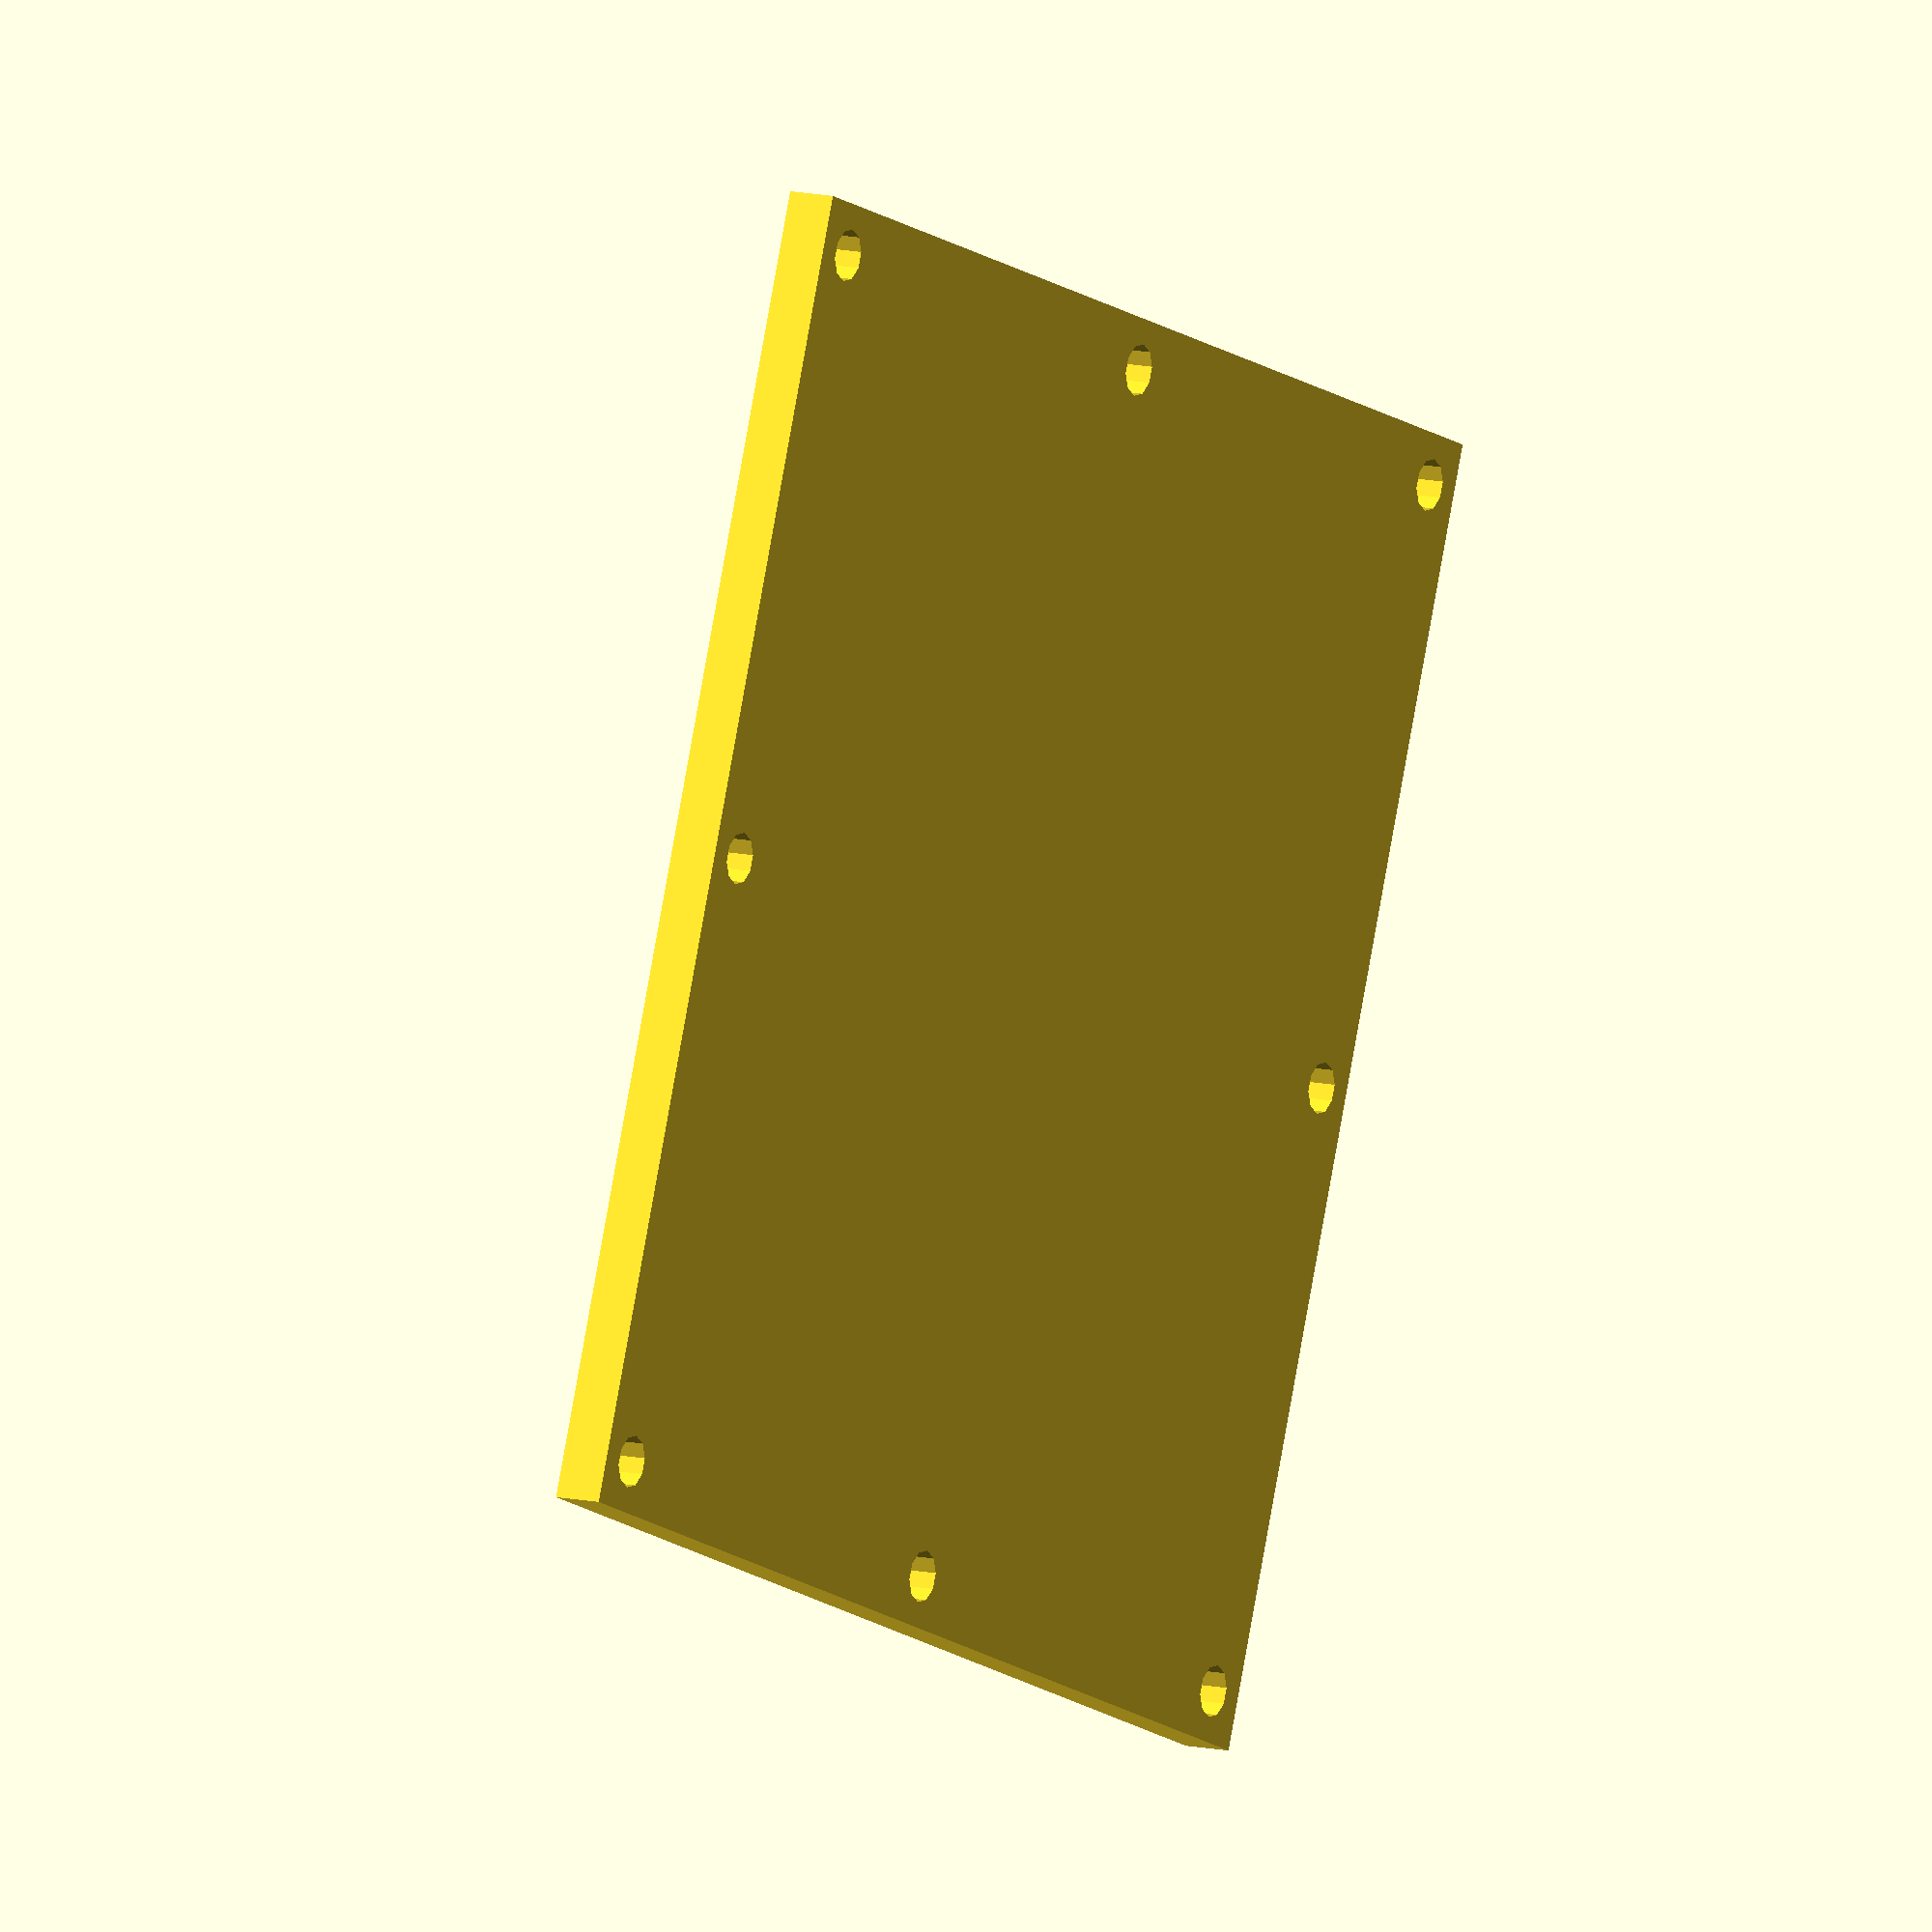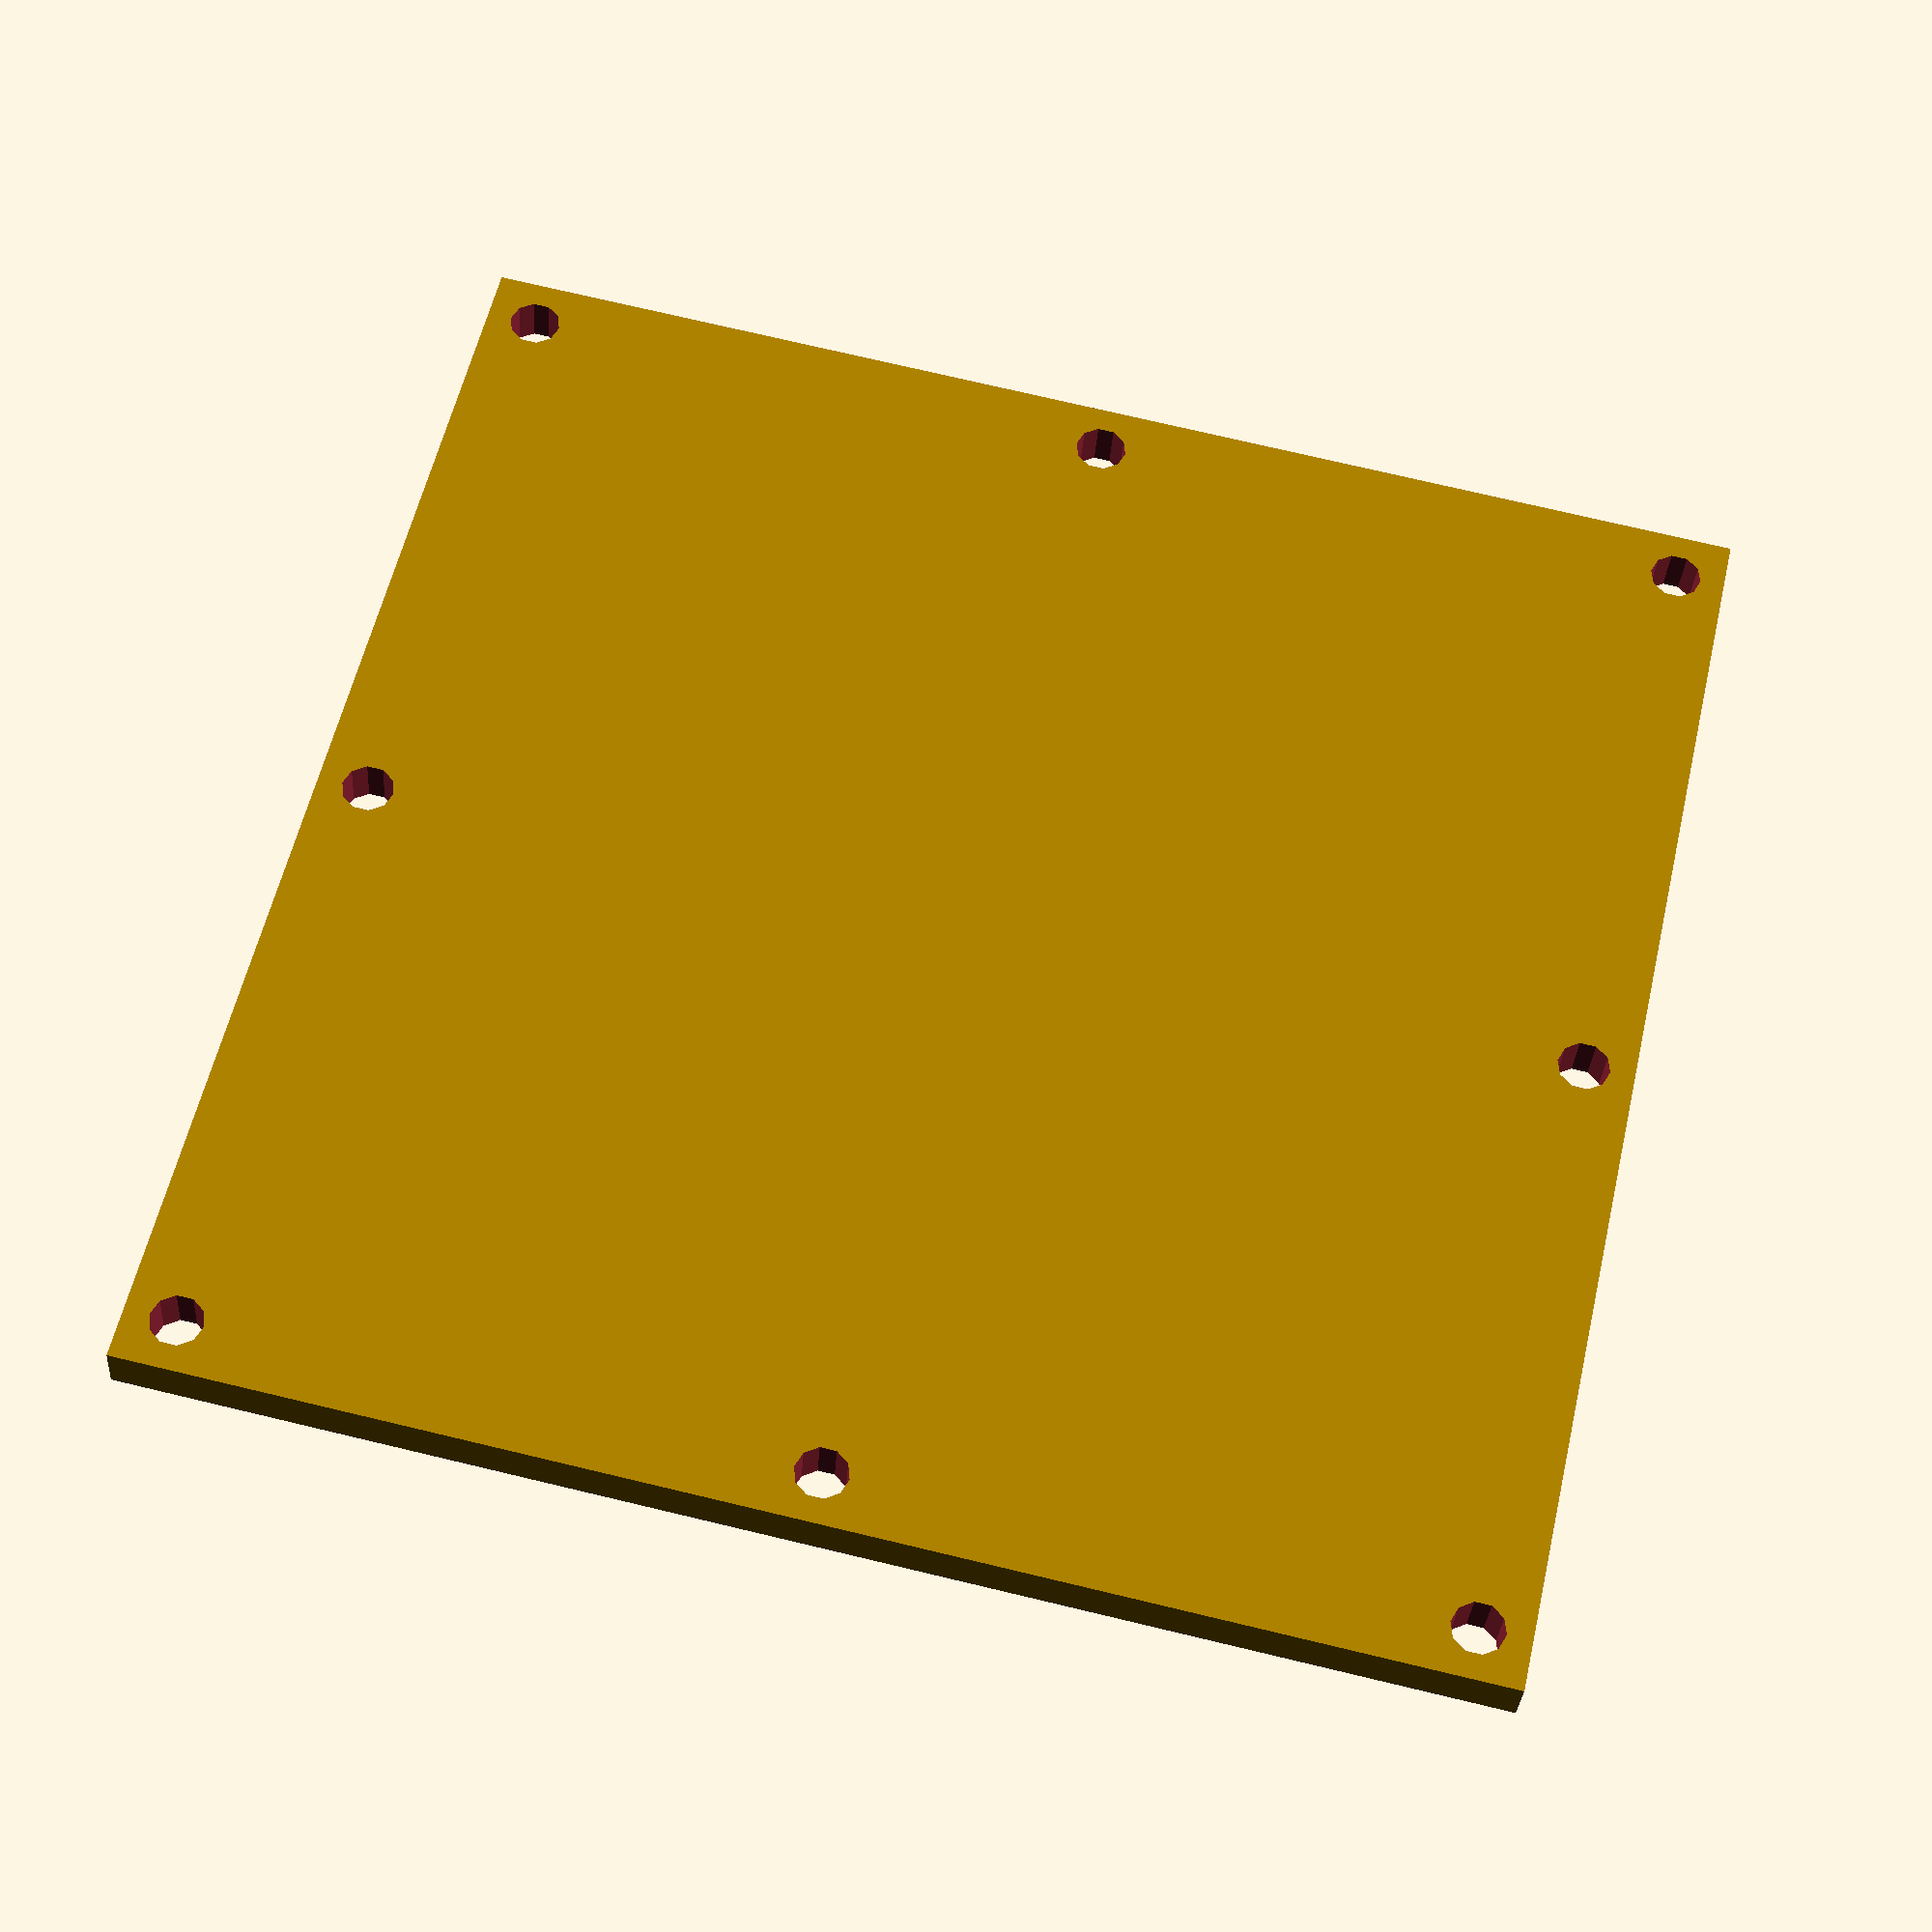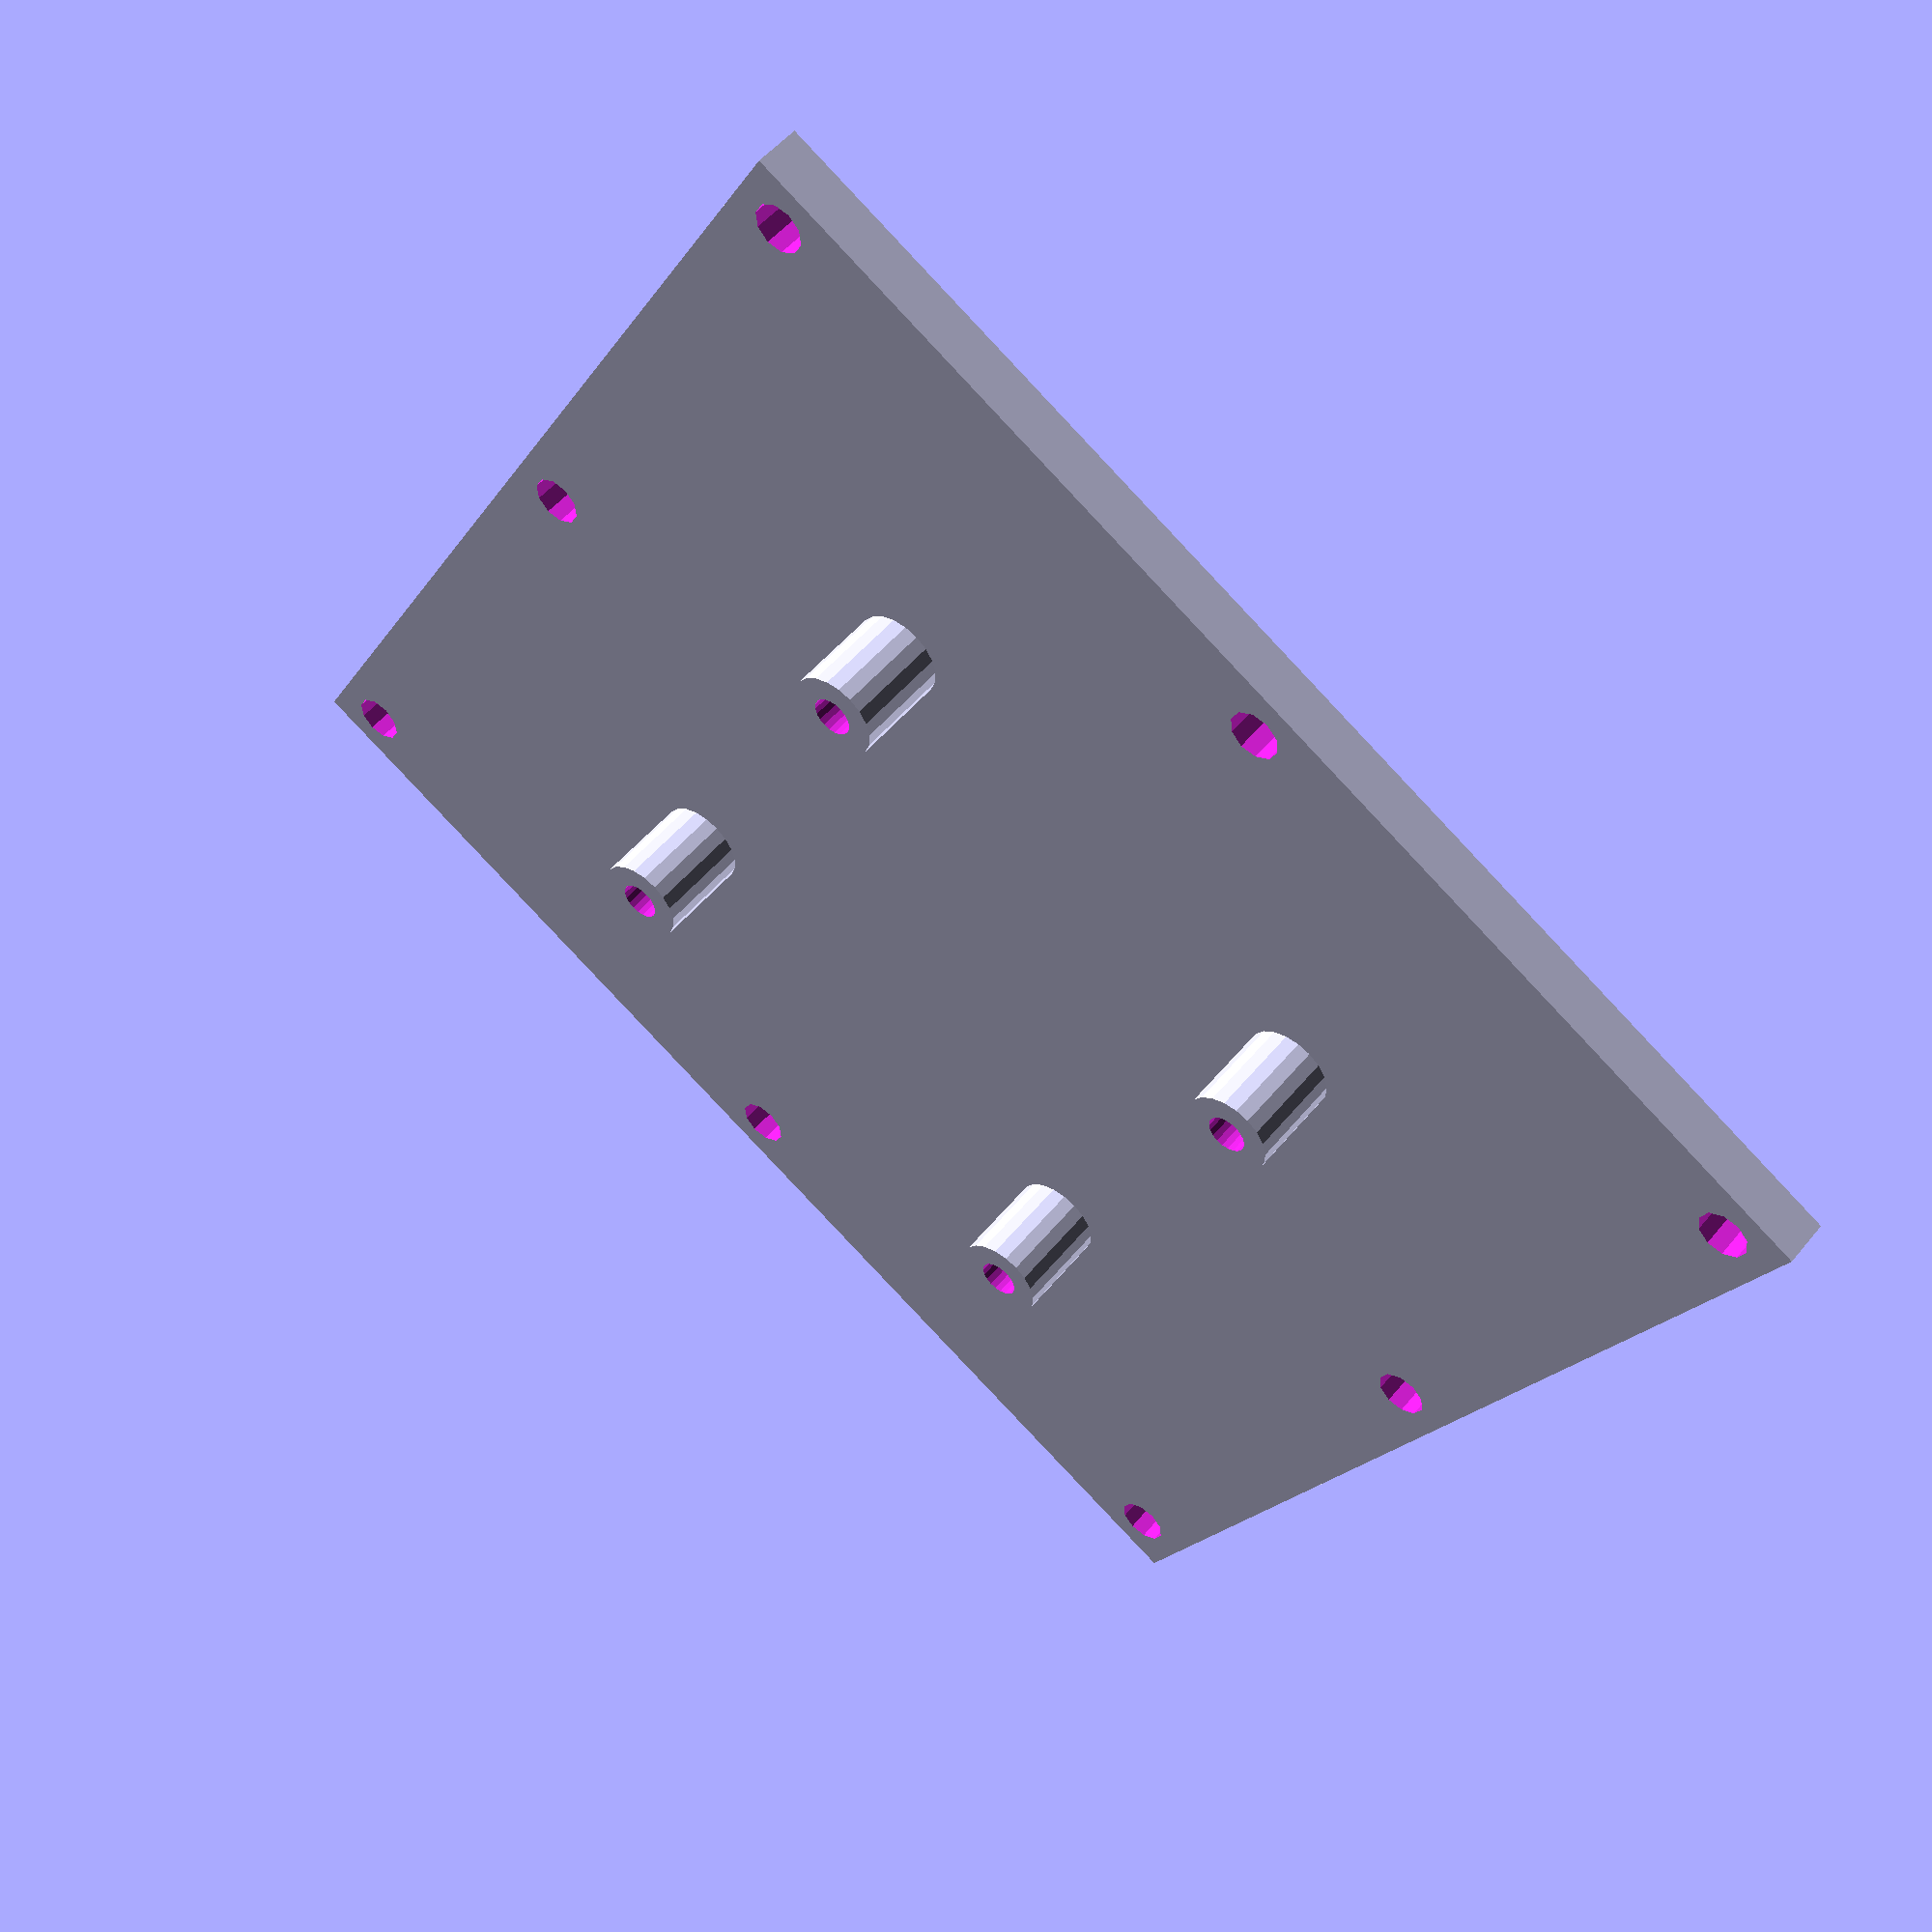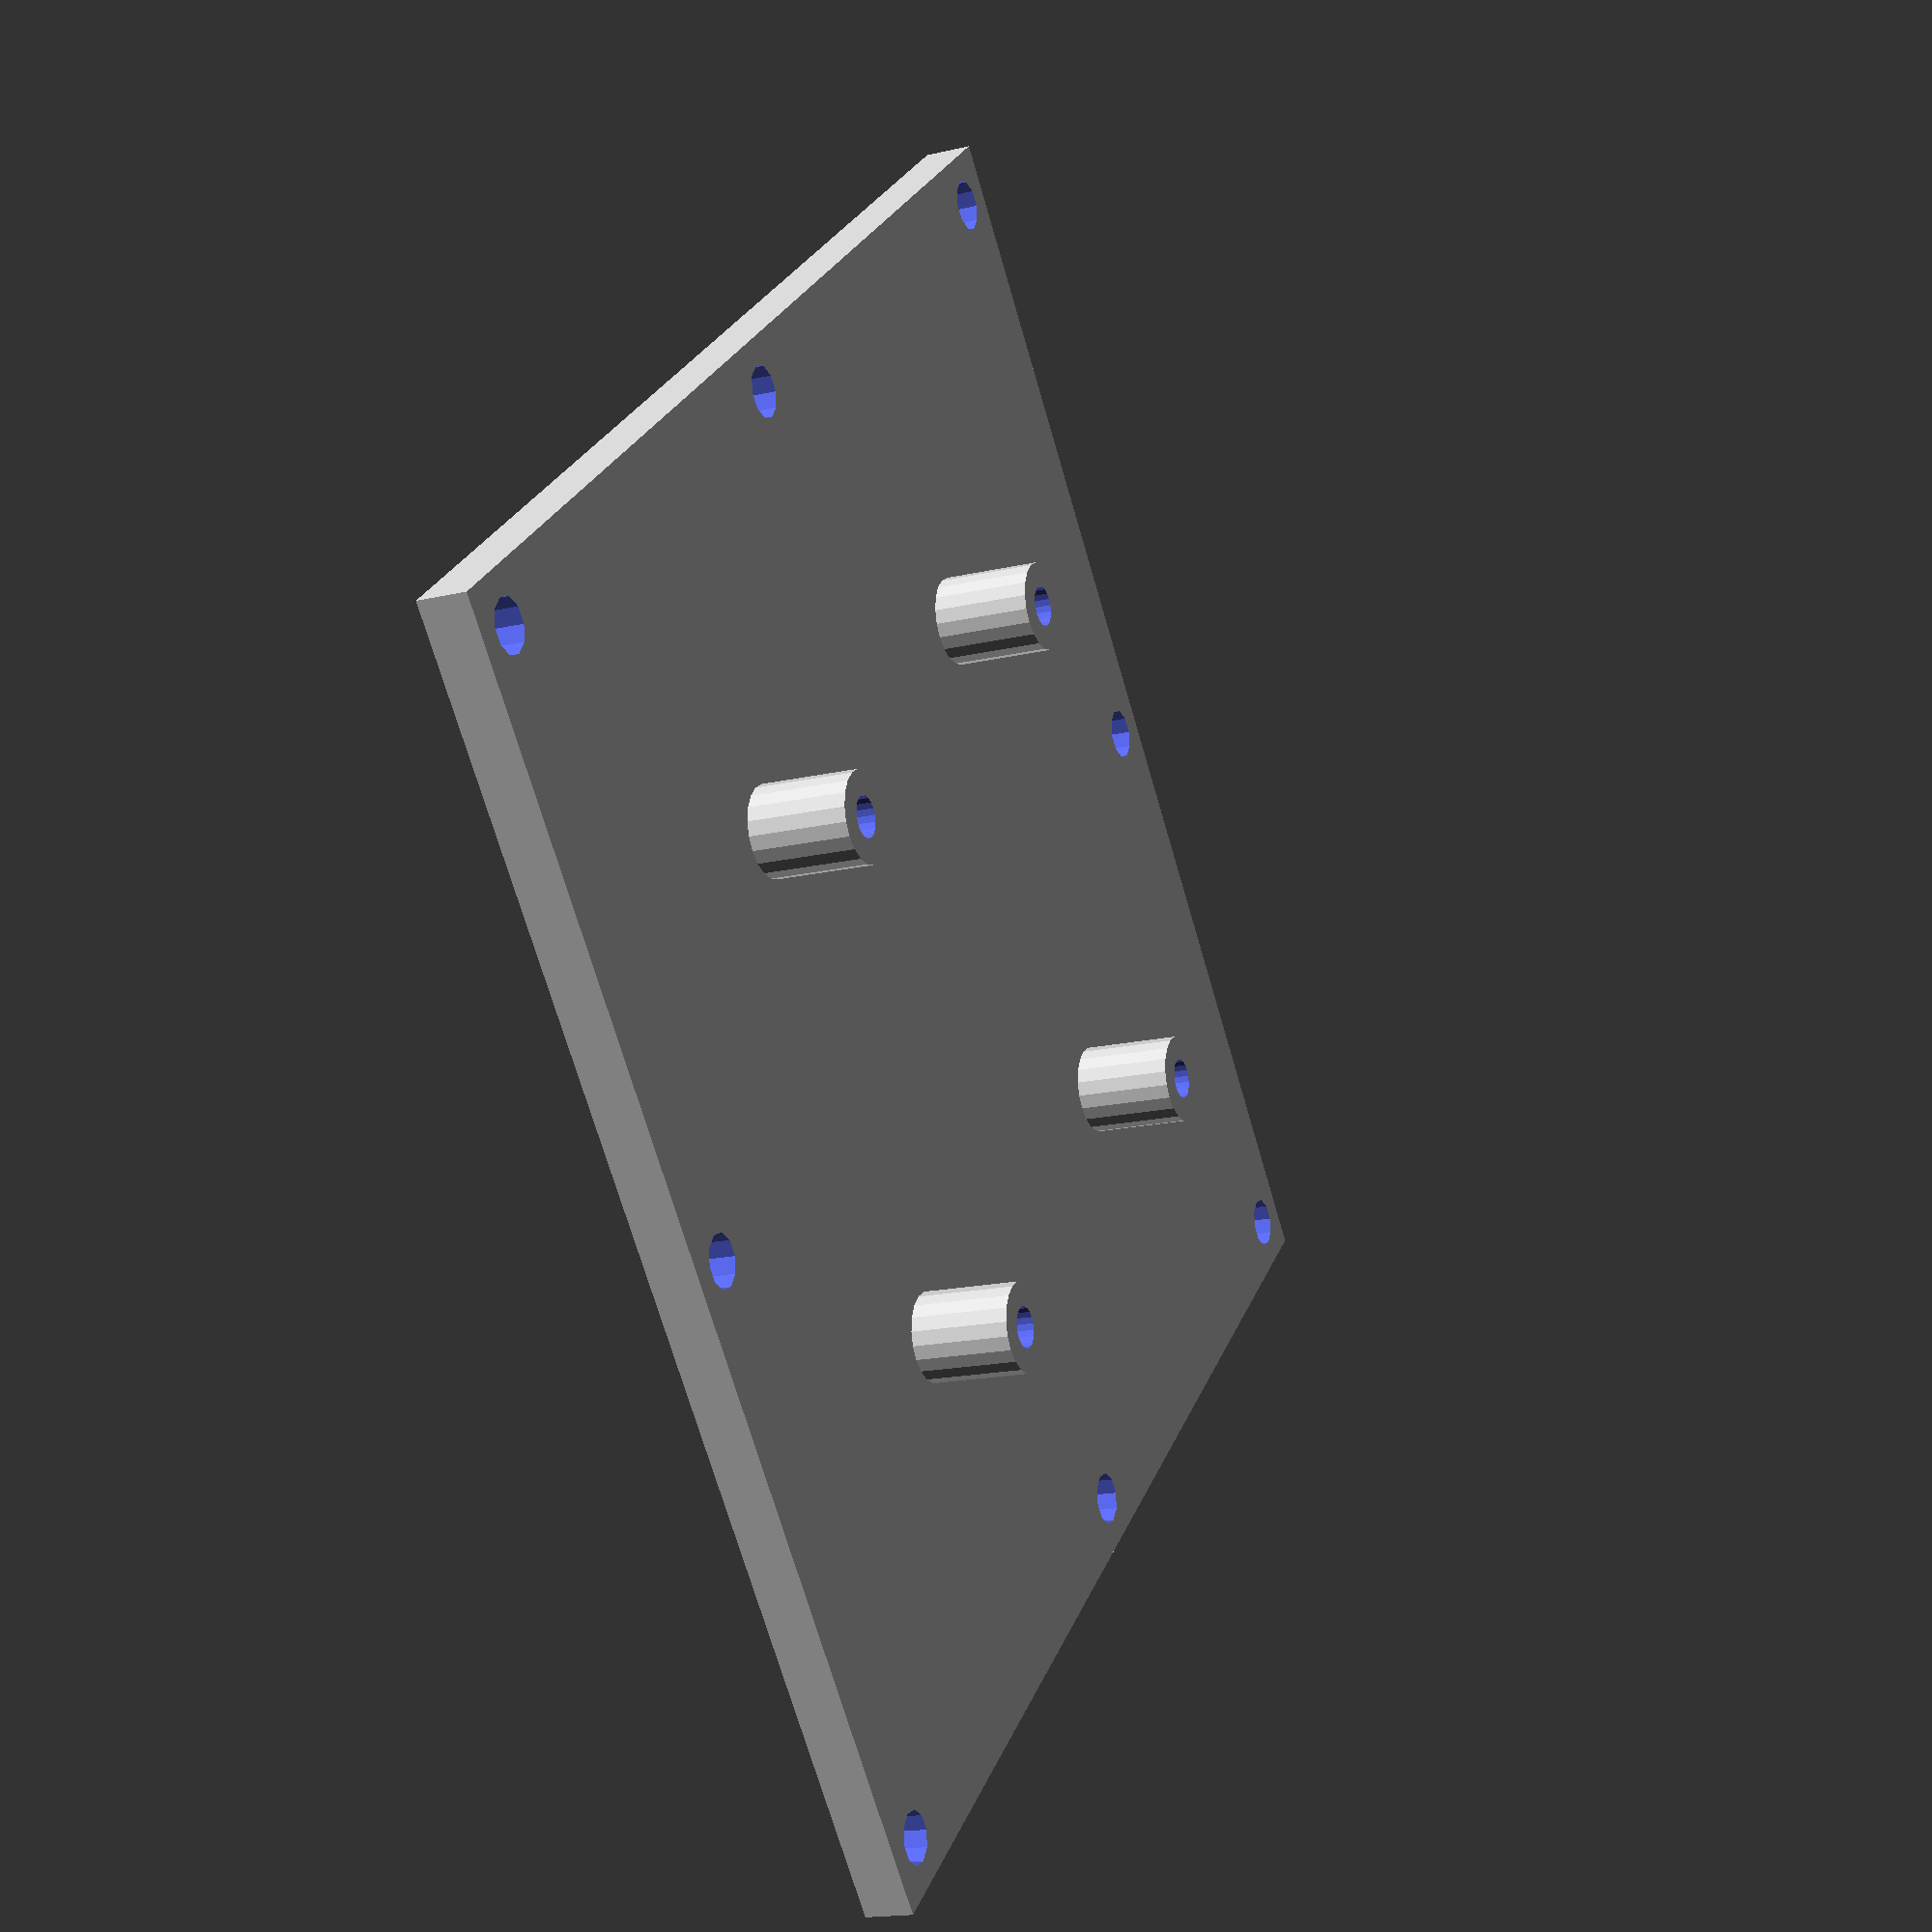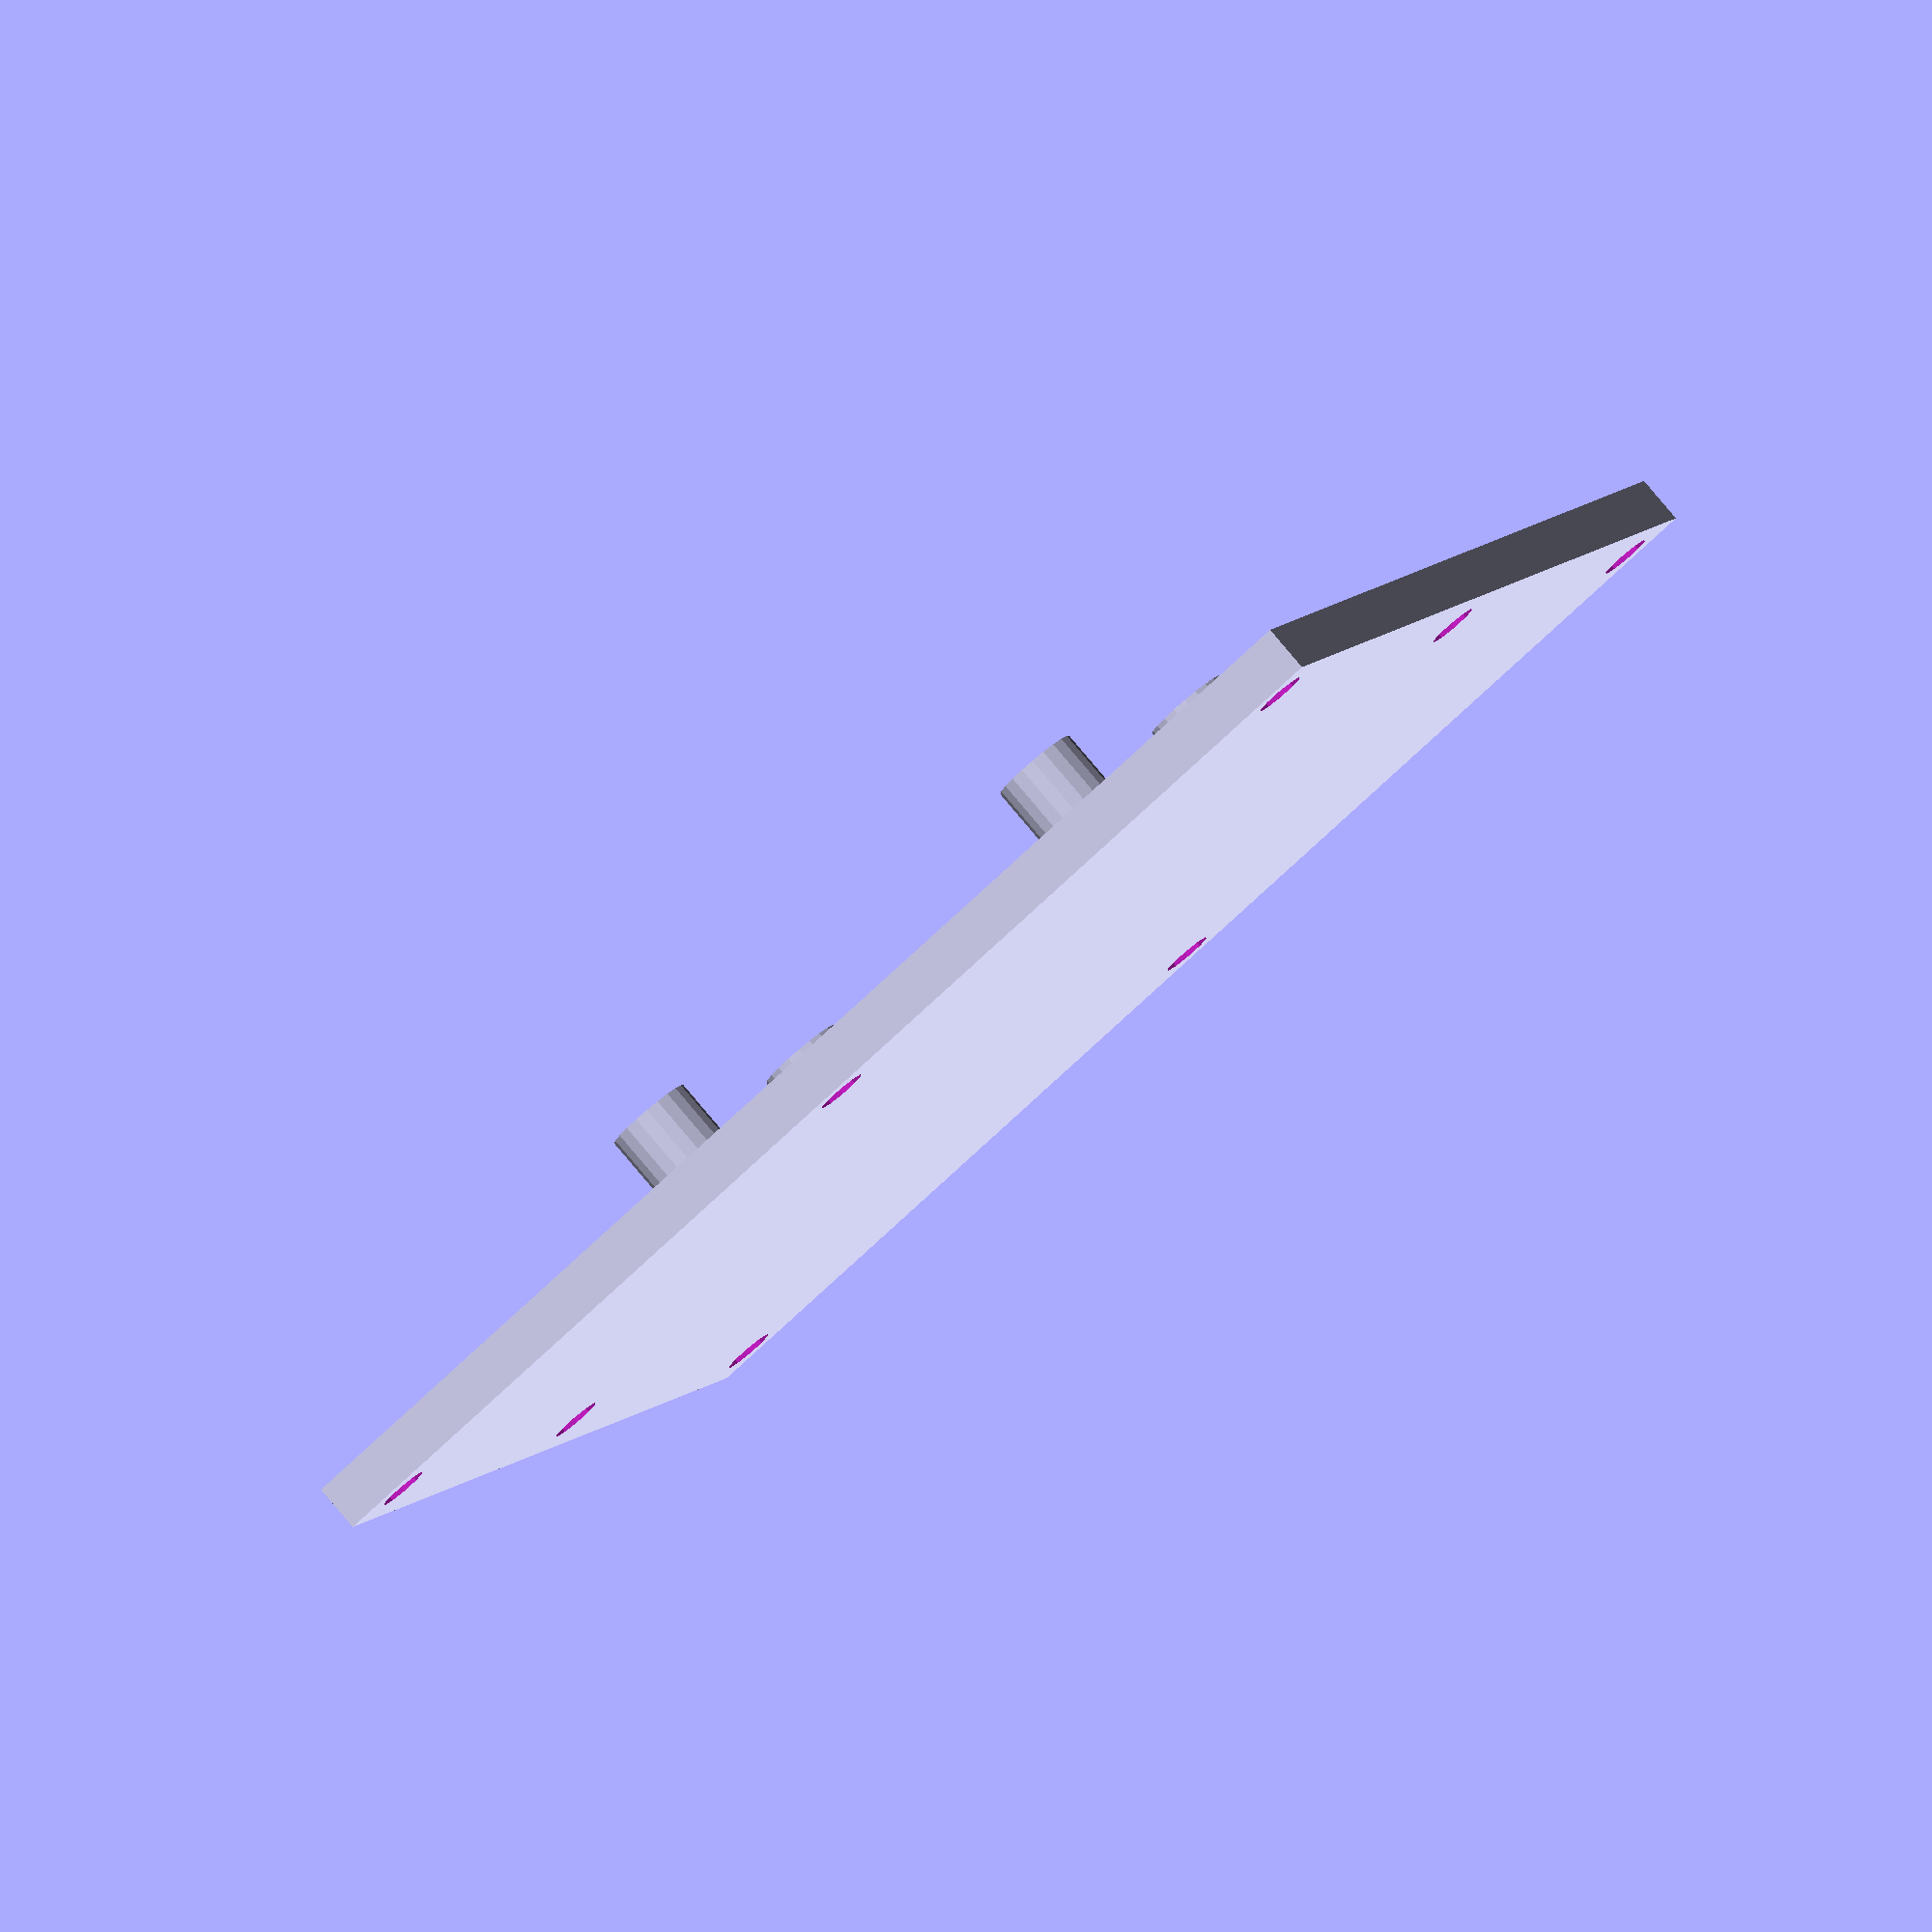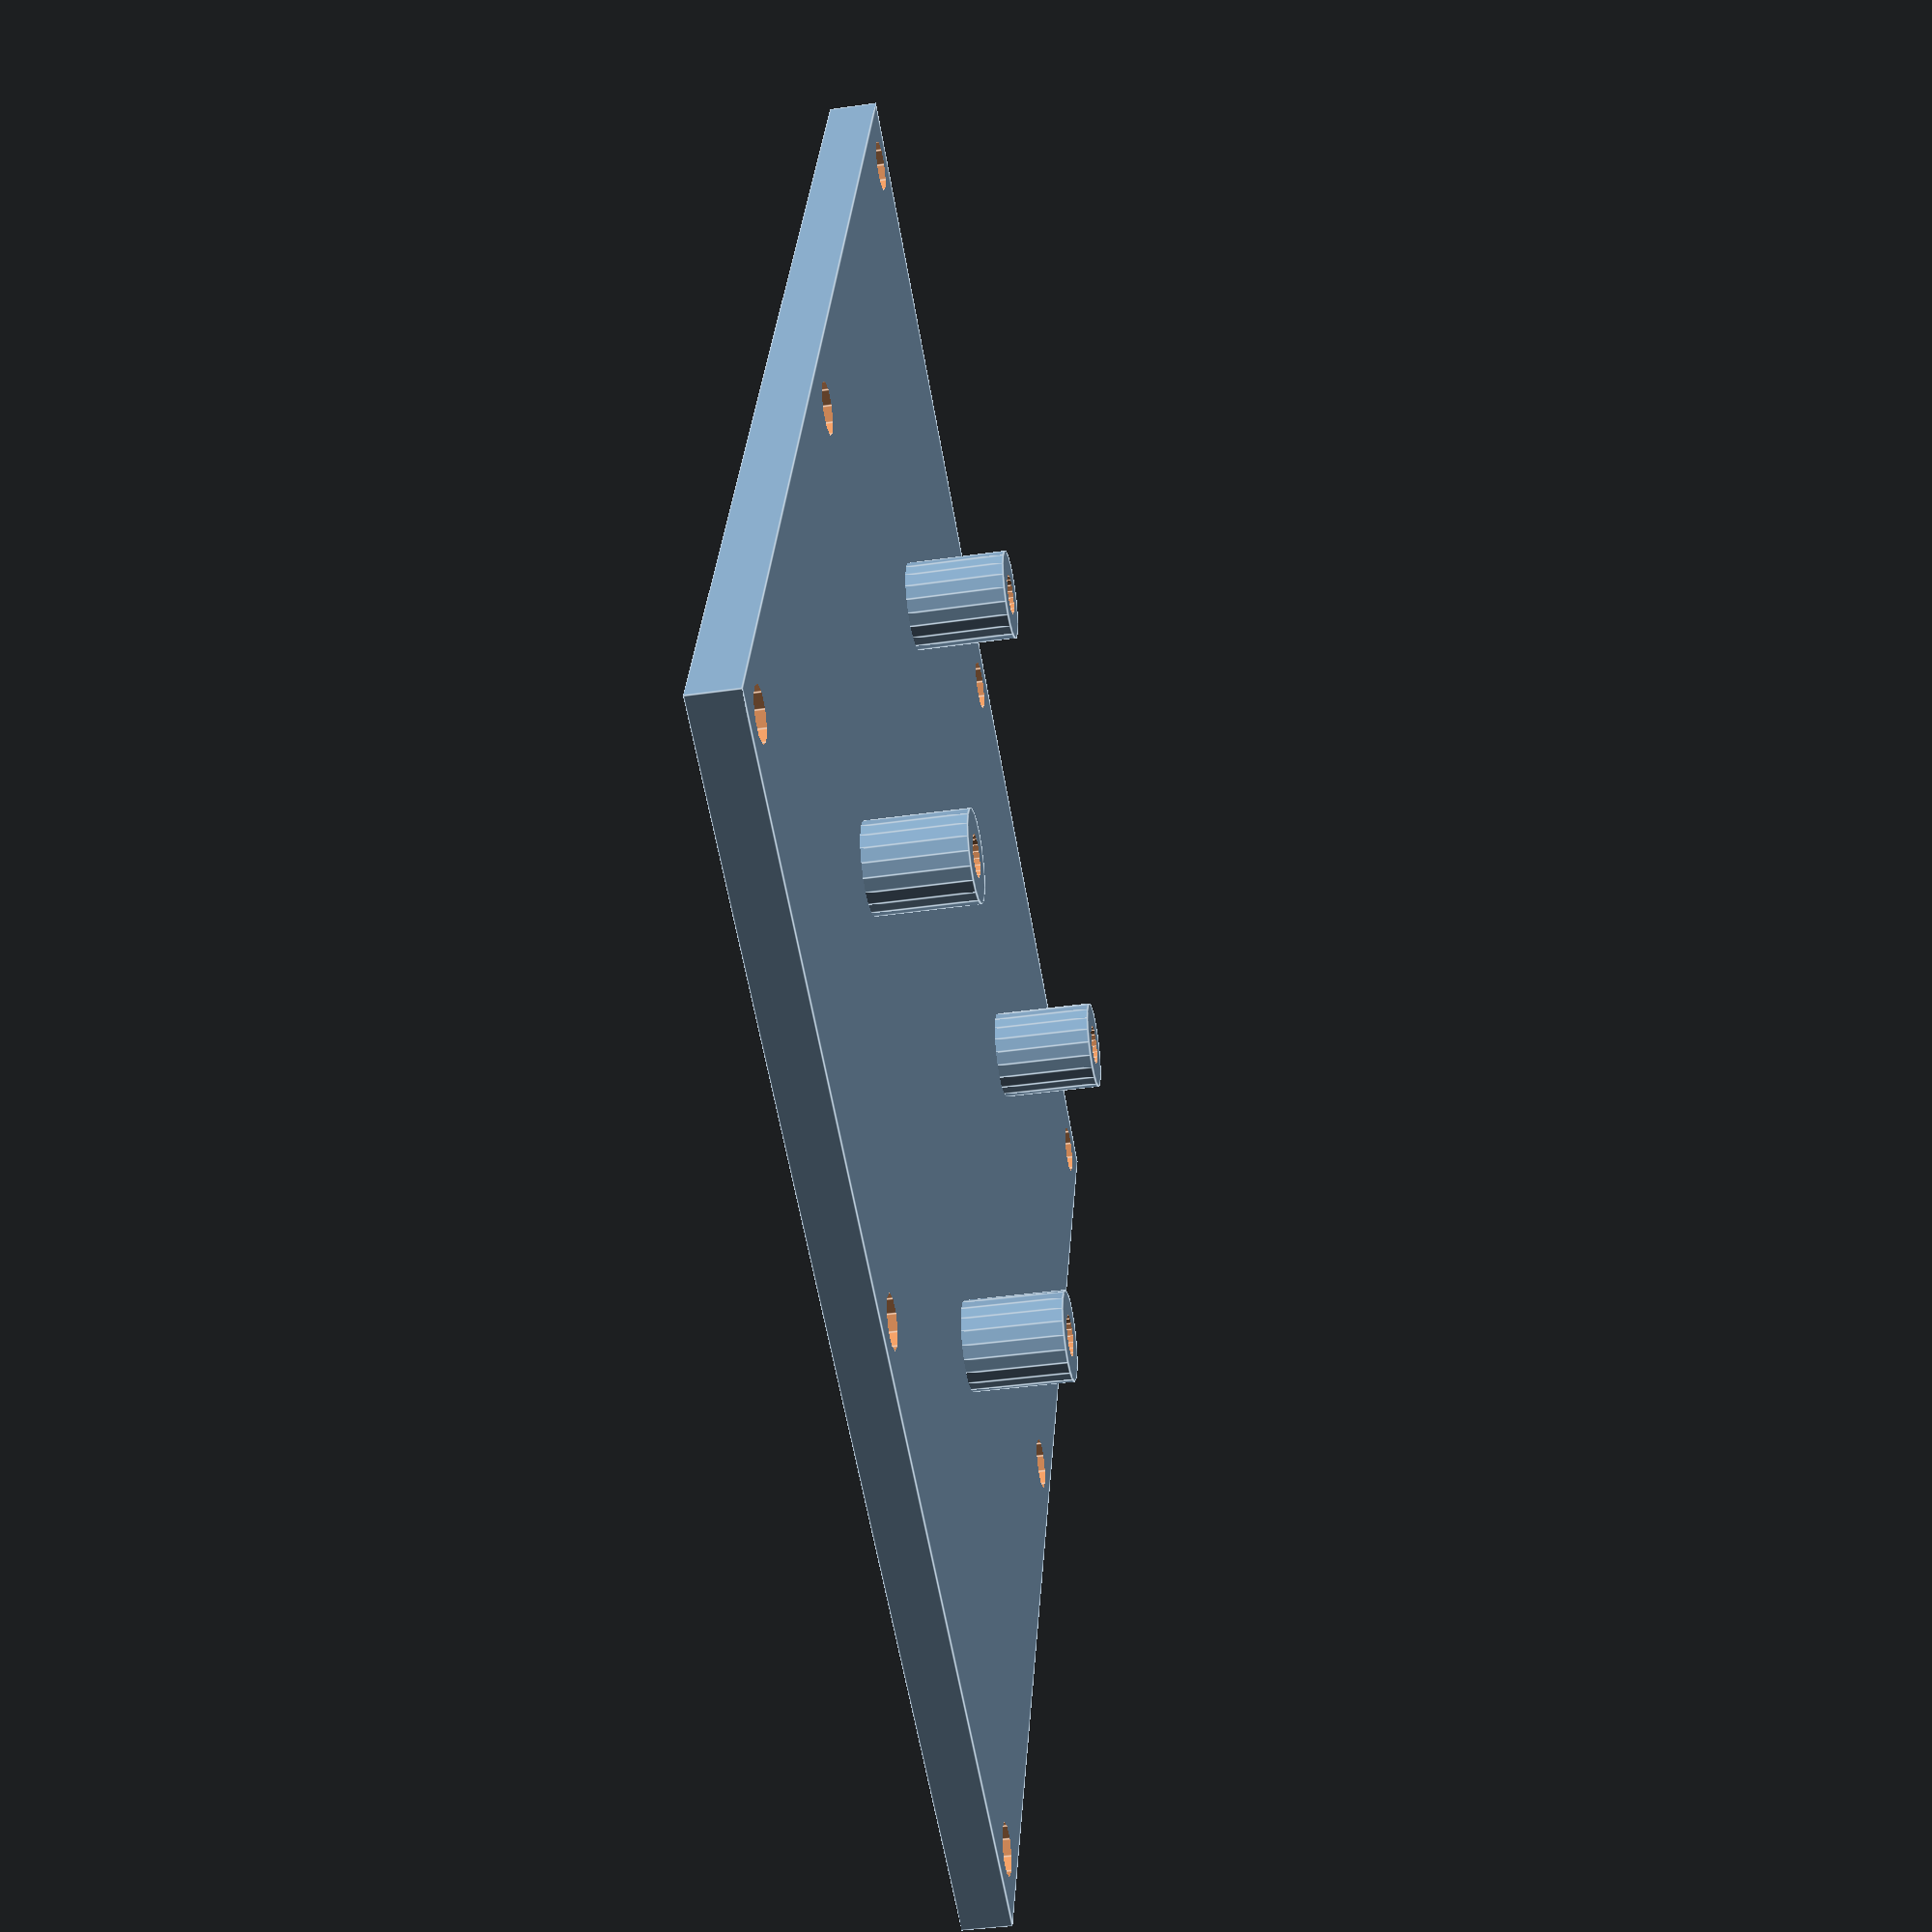
<openscad>
//Multirotor plate customizer V0.1.3 by eriqjo
//
//v0.2.1 6/4/2014	Major bug fix for standoffs and holes not rendering correctly
//v0.2.0 5/26/2014	Added more clearance between slots and mounting holes
//					Added KK2 Mounting feature
//					Shortened radio supports to minimize plug interference
//					Added custom plate features
//v0.1.2 5/25/2014	Improved resolution for holes
//					Added option for control board mount
//v0.1.1 5/24/2014	Initial release of project
//

//CUSTOMIZER VARIABLES

/* [Plate Dimensions] */

//Choose predefined platform, or custom
Multirotor_Platform = 3; // [1:Arducopter, 3:Custom]

//Choose type of plate to create
Plate_Type = 2; // [1:Radio,2:Control Board,3:Slotted,4:Custom Plate]

//Choose how thick to make the plate, mm
Plate_Thickness = 3; // [1:6]

Mounting_Bolt_Size = 3.2; // [2.2:M2,3.2:M3,4.2:M4,5.2:M5,6.2:M6]

//Center-to-center distance of adjacent mounting holes (custom only), mm
X_and_Y_Distance = 75; //

//Add a hole in the middle?
Additional_Hole = "Yes"; // [Yes,No] 

/* [Radio Plate] */

//How wide (y) is your radio RX, mm?
Radio_Width = 34.5;

//How long (x) is your radio RX, mm?
Radio_Length = 52;

//How many cable-ties to hold the radio down?
Cable_Tie_Ct = 2; // [0:3]

//How wide are your cable-ties, mm?
Cable_Tie_Width = 4;

//How tall do you want the supports, mm?
Support_Height = 5;

/* [Control plate] */

Control_Board = 2; // [1:KK2,2:Custom]

//Center-to-center distance in X-direction (custom only), mm
Control_Board_X = 33;

//Center-to-center distance in Y-direction (custom only), mm
Control_Board_Y = 33;

//How tall to make standoffs
Standoff_Height = 6;

//What size bolt to attach board (custom only)
Control_Board_Bolt = 2.5; // [1.6:M2,2.05:M2.5,2.5:M3,3.5:M4,4.5:M5]

/* [Slotted Plate] */

//How wide do you want the slots, mm?
Slot_Width = 3; // [1:5]

//Note: Too many wide slots will intersect.
Number_of_Slots = 11;

Profile = 1; // [1:Rounded,2:Square]

/* [Custom Plate] */

//Size of holes, mm 
Hole_Diameter = 3;

//Matrix of hole coordinates, ex: [[1,2], [2,3]]
Hole_Matrix = [[-22, -22], [-22, 22], [22, -22], [22, 22]];

//Hole diameter inside standoffs, mm
Standoff_Hole_D = 2.5;

//How tall to make the standoffs, mm
Custom_Standoff_Height = 6;

//Matrix of standoff coordinates, ex: [[1,2], [2,3]]
Standoff_Matrix = [[-15, -15], [-15, 15], [15, -15], [15, 15]];

//CUSTOMIZER VARIABLES END

/* [Hidden] */

Support_Width = 4; // How wide the radio structure will be

Support_Length = 4; // How long the corners are

Radio_Dim_Margin = 0.3; // Makes the holder a little bit bigger than measured so there is no interference

AntiCoPlanar = 0.2; // Make things bigger by this much so there are not ambiguous faces

Safety_Perimeter = 3; // Distance between the bolt hole and the edge of the plate

//***************************************************

module makeBase(){

	q = X_and_Y_Distance;

	if (Multirotor_Platform == 1){
		difference(){
			baseExtrude(68.25);
			baseHoles(68.25);
		}
	}

	if (Multirotor_Platform == 2){
		difference(){
			baseExtrude(q);
			baseHoles(q);
		}
	}

	if (Multirotor_Platform == 3){
		difference(){
			baseExtrude(q);
			baseHoles(q);
		}
	}

}

//***************************************************

module makeCustomPlate(){

	difference(){
		union(){
			addStandOffs(Standoff_Matrix, Standoff_Hole_D, Custom_Standoff_Height);
			makeBase();
		}	
		addHoles(Hole_Matrix, Hole_Diameter);
	}
}

//***************************************************

module makeSlots(dist){

	availableXY = dist - 2*Safety_Perimeter - Mounting_Bolt_Size;
	supportX = (availableXY - (Number_of_Slots * Slot_Width))/(Number_of_Slots - 1);
	echo(supportX);
	offset = supportX + Slot_Width;

	translate([-availableXY/2 + Slot_Width/2, 0, 0])
	for (i = [0:Number_of_Slots-1]){
		if (Profile == 1){
			translate([i * offset, 0, 0]){
				union(){
					cube([Slot_Width, availableXY - Slot_Width, 2*Plate_Thickness], center = true);
					translate([0, (availableXY - Slot_Width)/2, 0])	{
						cylinder(h = 2*Plate_Thickness, r = Slot_Width/2, center = true);
					}
					translate([0, -(availableXY - Slot_Width)/2, 0]){
						cylinder(h = 2*Plate_Thickness, r = Slot_Width/2, center = true);
					}
				}
			}
		}
		if (Profile == 2){
			translate([i * offset, 0, 0]){
				cube([Slot_Width, availableXY, 2*Plate_Thickness], center = true);
			}
		}
	}

}

//***************************************************

module radioSupport(){

	translate([0, 0, Support_Height/2 + Plate_Thickness/2]){
		difference(){
			cube([Radio_Length + Support_Width, Radio_Width + Support_Width, Support_Height + AntiCoPlanar], center = true);
			cube([Radio_Length + Radio_Dim_Margin, Radio_Width + Radio_Dim_Margin, Support_Height + 2*AntiCoPlanar], center = true);
			cube([Radio_Length + 2*Support_Width + AntiCoPlanar, Radio_Width - 2*Support_Length, Support_Height + 2*AntiCoPlanar], center = true);
			cube([Radio_Length - 2*Support_Length, Radio_Width + 2*Support_Width + AntiCoPlanar, Support_Height + 2*AntiCoPlanar], center = true);
		}		
	}
}

//***************************************************

module makeControlBoardPlate(){

	customX = Control_Board_X/2;
	customY = Control_Board_Y/2;

	if (Control_Board == 1){
		union(){
			makeBase();
			addStandOffs([[-22,-22],[-22,22],[22,-22],[22,22]], 2.5, Standoff_Height);			
		}
	}

	if (Control_Board == 2){
		union(){
			makeBase();
			addStandOffs([[-customX,-customY],[-customX,customY],[customX,-customY],[customX,customY]], Control_Board_Bolt, Standoff_Height);
		}
	}

}

//***************************************************

module makeRadioPlate(){

	union(){
		difference(){
			makeBase();
			cableTieHoles();
		}
		radioSupport();
	}

}

//***************************************************

module makeSlotPlate(s){

	difference(){
		makeBase();
		makeSlots(s);
	}

}

//***************************************************

module baseExtrude(Hole_Spacing){

	Square_Dims = Hole_Spacing + Mounting_Bolt_Size + Safety_Perimeter;
	cube([Square_Dims, Square_Dims, Plate_Thickness], center = true);
	
}

//****************************************************

module addStandOffs(location, diameter, height){

	for (i = location){
		translate([i[0], i[1], Plate_Thickness/2 + height/2])
		difference(){
			cylinder(h = height + AntiCoPlanar, r = (diameter + 3)/2, center = true, $fn = 20);
			cylinder(h = height + 2*AntiCoPlanar, r = diameter/2, center = true, $fn = 20);
		}
	}

}

//****************************************************

module cableTieHoles(){

	Hole_Y_Top = Radio_Width/2 + Support_Width + Cable_Tie_Width/2;
	Hole_Y_Bottom = -Hole_Y_Top; 

	if (Cable_Tie_Ct == 0) {  }  //Do nothing

	if (Cable_Tie_Ct == 1) {
		addHoles([[0,Hole_Y_Top],[0, Hole_Y_Bottom]], Cable_Tie_Width);
	}

	if (Cable_Tie_Ct == 2) {
		addHoles([[-0.25*Radio_Length, Hole_Y_Top], [0.25*Radio_Length, Hole_Y_Top],
			[-0.25*Radio_Length, Hole_Y_Bottom], [0.25*Radio_Length, Hole_Y_Bottom]], Cable_Tie_Width);
	}

	if (Cable_Tie_Ct == 3) {
		addHoles([[-0.4*Radio_Length, Hole_Y_Top], [0.4*Radio_Length, Hole_Y_Top],
			[0, Hole_Y_Top], [0, Hole_Y_Bottom],
			[-0.4*Radio_Length, Hole_Y_Bottom], [0.4*Radio_Length, Hole_Y_Bottom]], Cable_Tie_Width);
	}

}

//****************************************************

module baseHoles(xyDim){

	if (Additional_Hole == "Yes"){
		addHoles([[0, xyDim/2], [0, -xyDim/2],
			[-xyDim/2, 0], [xyDim/2, 0]], Mounting_Bolt_Size);
	}

	addHoles([[-xyDim/2, -xyDim/2], [-xyDim/2, xyDim/2],
		[xyDim/2, -xyDim/2], [xyDim/2, xyDim/2]], Mounting_Bolt_Size);

}

//****************************************************

module addHoles(pos, dia){		//Add hole at [x, y, d]

	for (i = pos){
		translate([i[0], i[1], 0]) cylinder(h = 2*(Plate_Thickness + Support_Height), r = dia/2, center = true, $fn = 10);
	}

}

//*****************************************************

//Here is the runtime stuff

if (Plate_Type == 1) {
	translate([0, 0, Plate_Thickness/2]) makeRadioPlate();
}

if (Plate_Type == 2) {
	translate([0, 0, Plate_Thickness/2]) makeControlBoardPlate();
}

if (Plate_Type == 3) {
	translate([0, 0, Plate_Thickness/2])
	if (Multirotor_Platform == 1){
		makeSlotPlate(68.25);
	}

	translate([0, 0, Plate_Thickness/2])
	if (Multirotor_Platform == 3){
		makeSlotPlate(X_and_Y_Distance);
	}

}

if (Plate_Type == 4){
	translate([0, 0, Plate_Thickness/2]){
		makeCustomPlate();
	}
}






</openscad>
<views>
elev=168.9 azim=249.6 roll=59.8 proj=o view=solid
elev=31.9 azim=167.1 roll=176.3 proj=p view=wireframe
elev=308.8 azim=119.7 roll=37.8 proj=p view=wireframe
elev=17.5 azim=48.8 roll=294.8 proj=p view=solid
elev=97.6 azim=21.5 roll=40.2 proj=o view=solid
elev=38.4 azim=21.2 roll=280.5 proj=p view=edges
</views>
